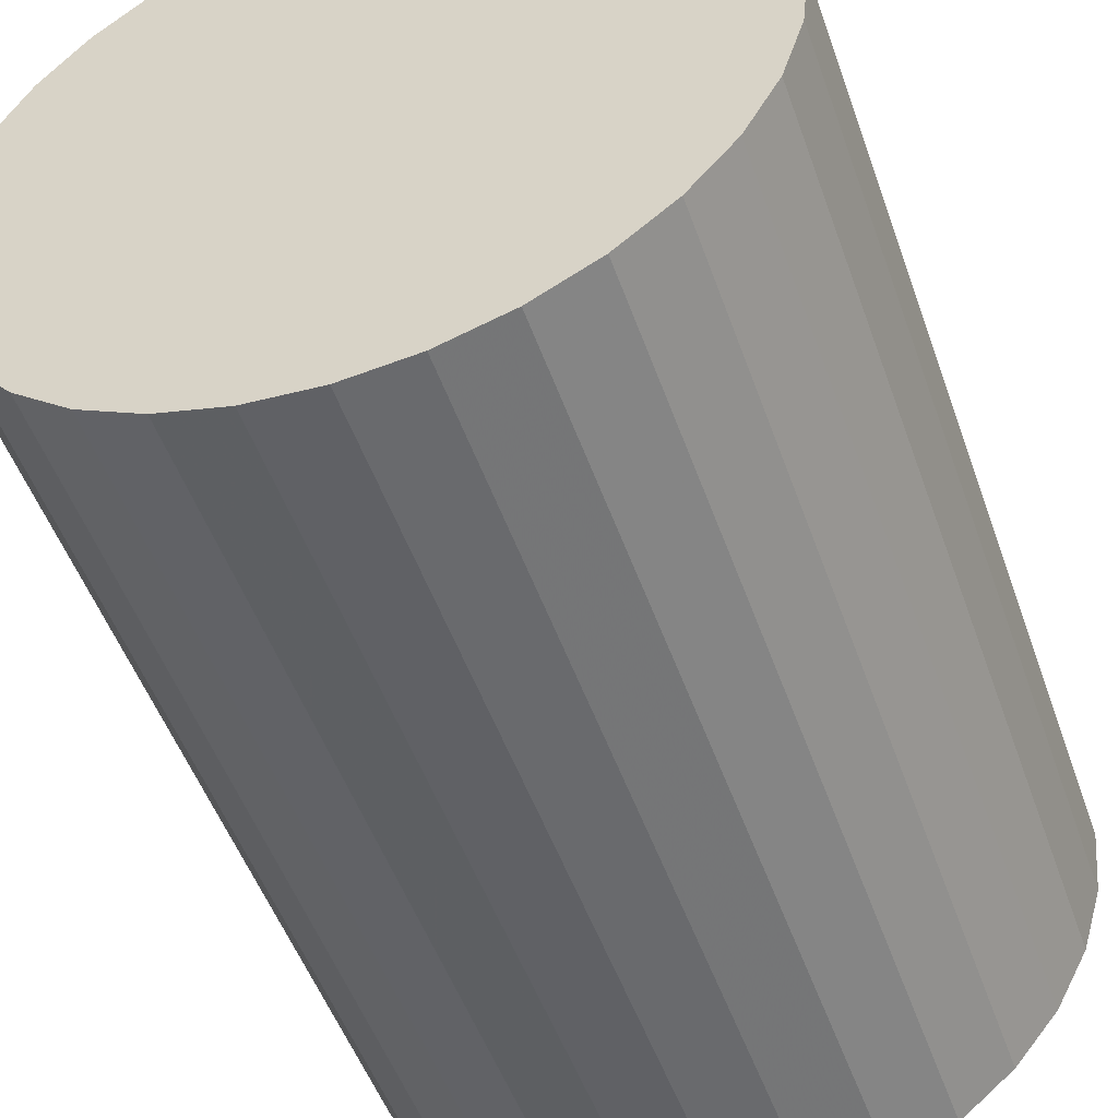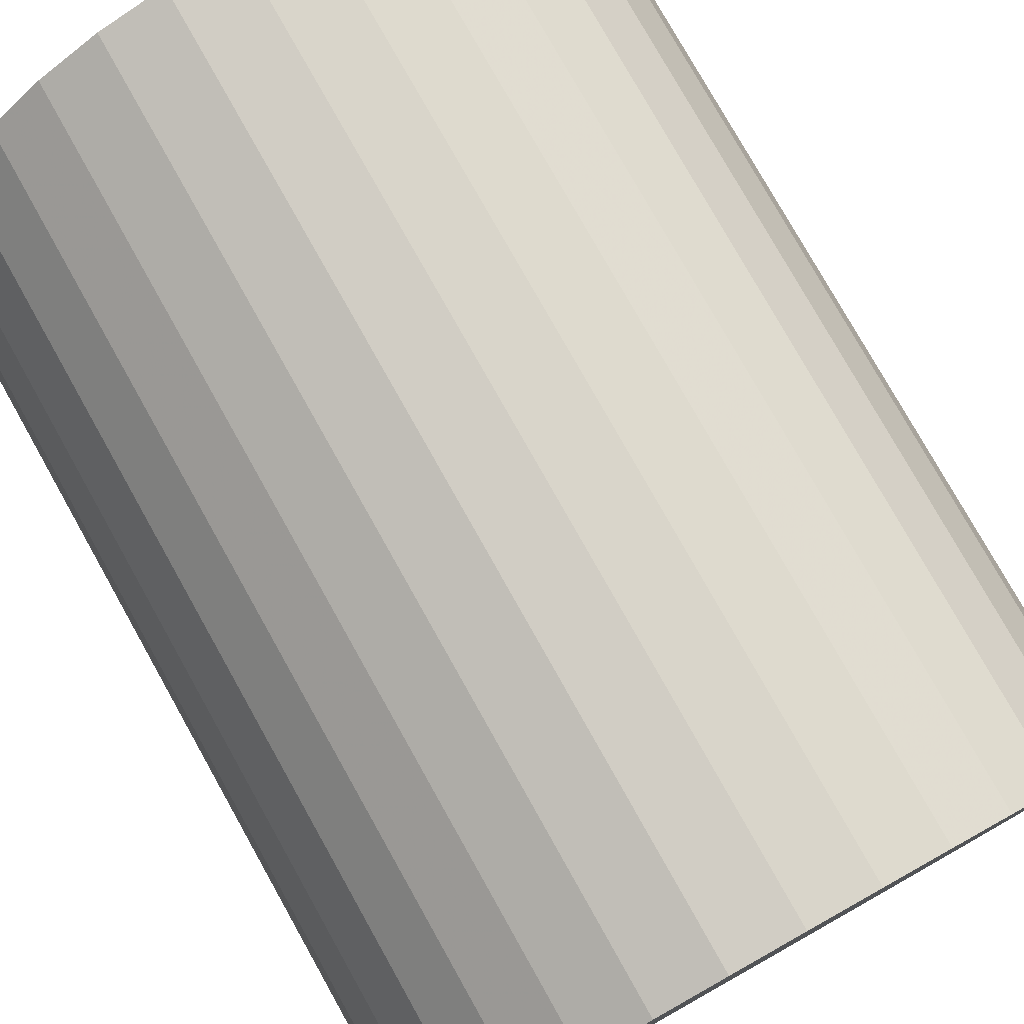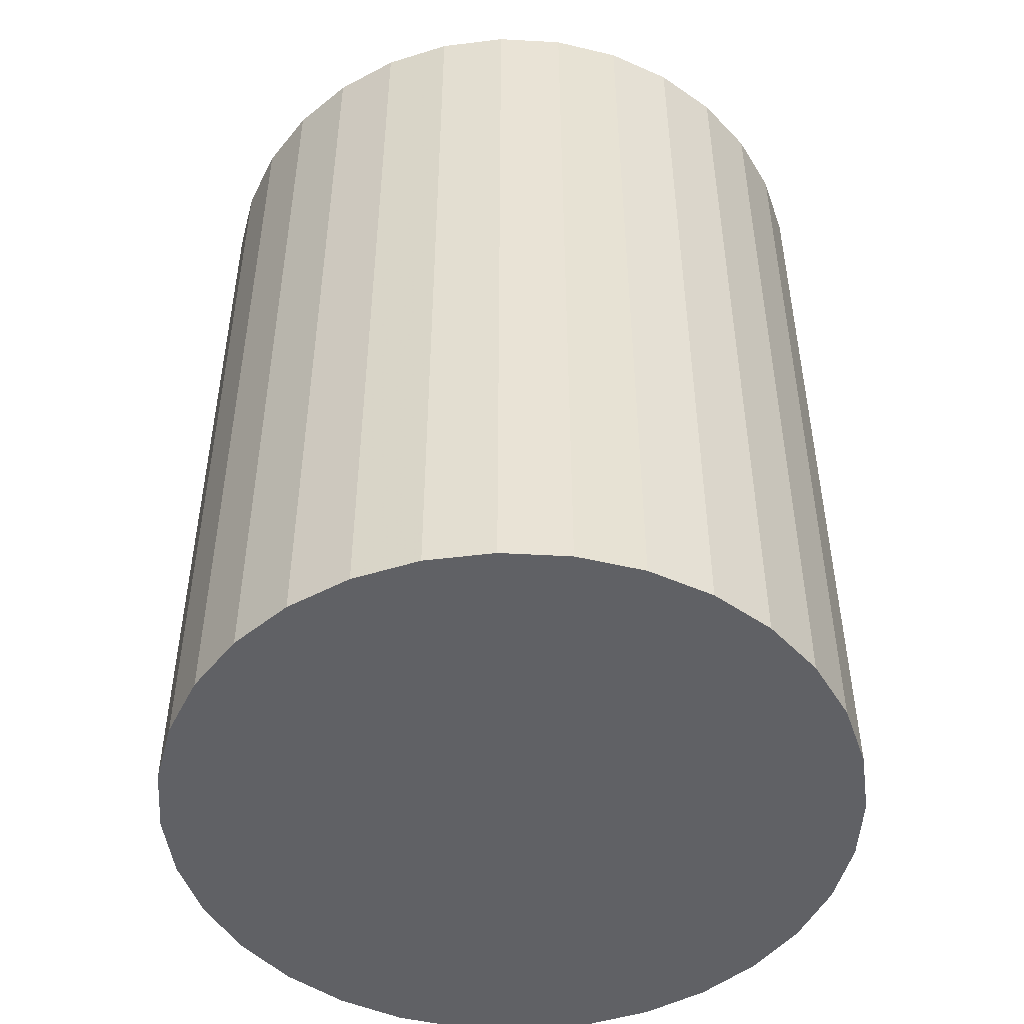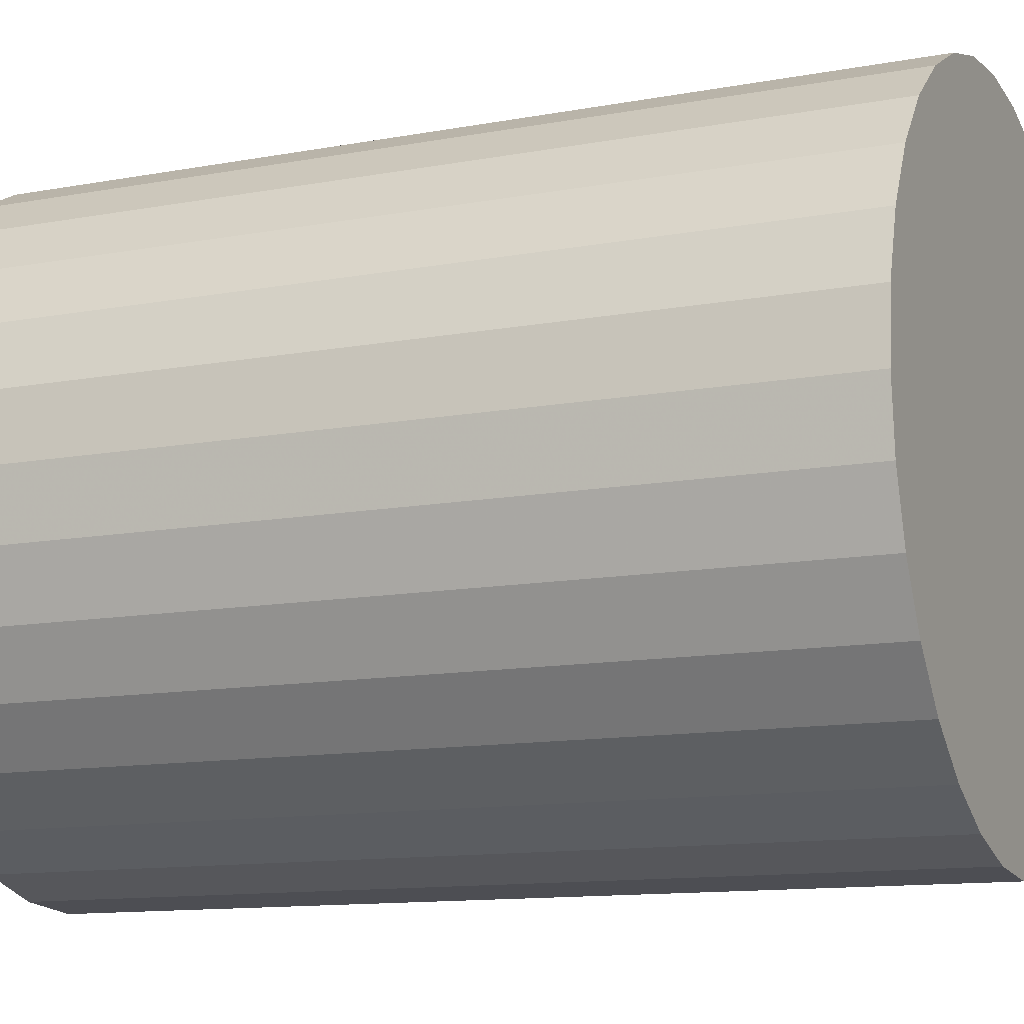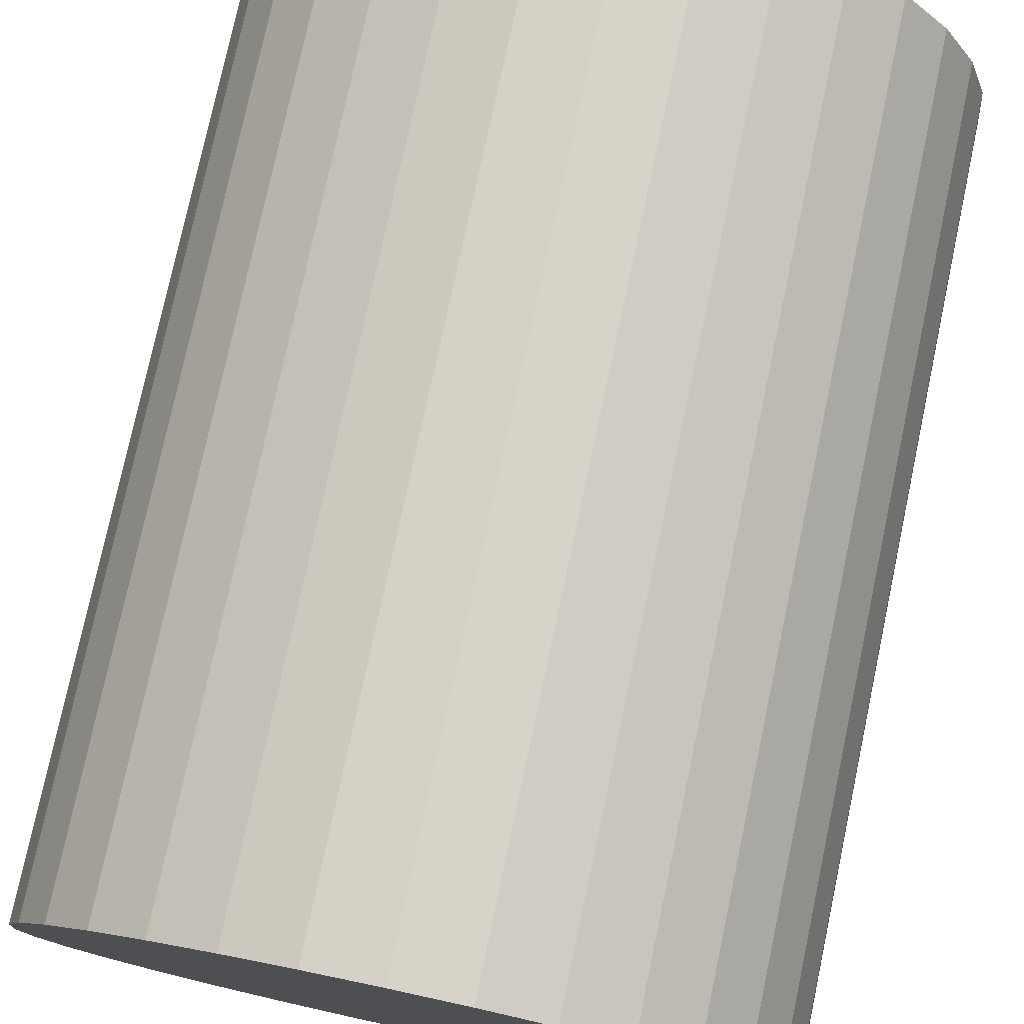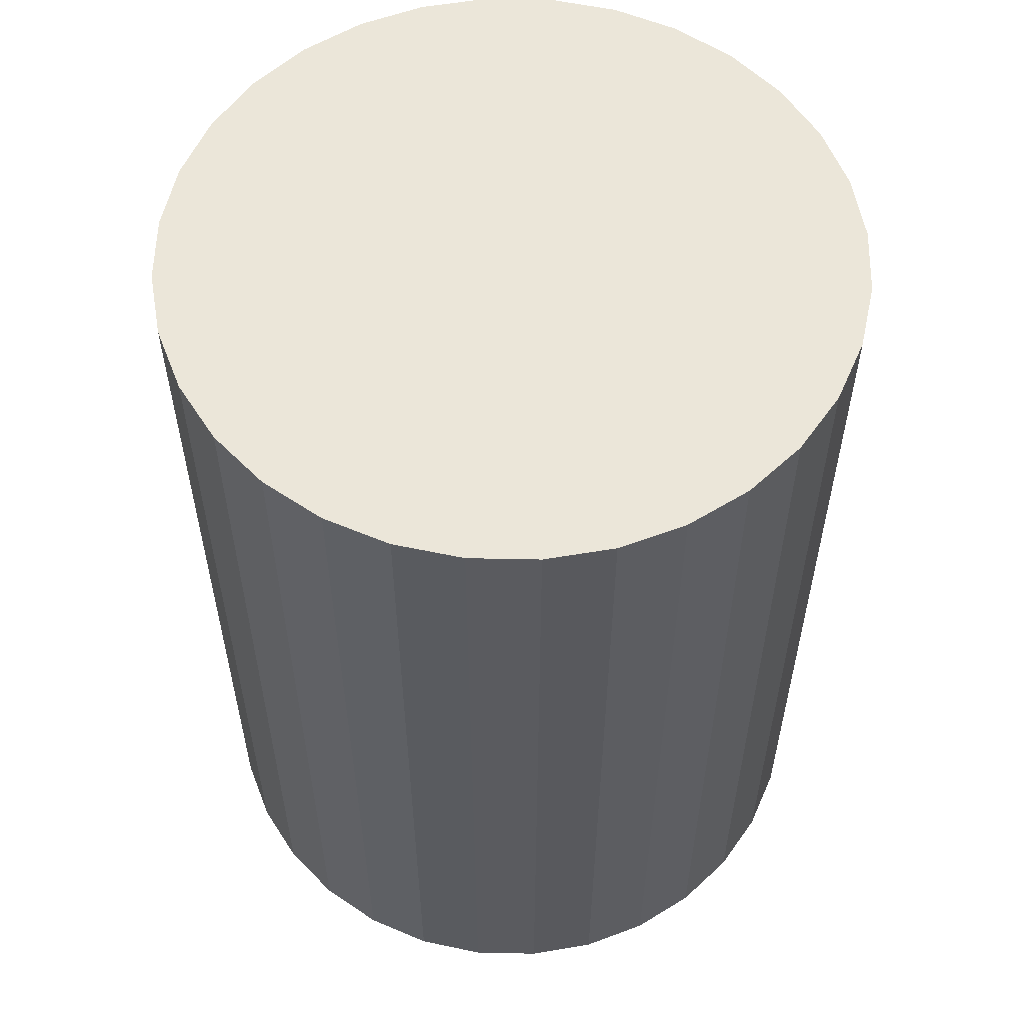
<metadata>
{"format":"obj","ext":"obj","renderer":"f3d","projection":"perspective","resolution":1024,"background":"white","views":[{"elev":-50.8,"azim":-160.8,"up":"+Y"},{"elev":78.0,"azim":150.7,"up":"+Y"},{"elev":-49.1,"azim":170.9,"up":"+Z"},{"elev":-12.1,"azim":-66.2,"up":"+Y"},{"elev":77.1,"azim":12.0,"up":"+Y"},{"elev":57.0,"azim":-26.9,"up":"+Z"}]}
</metadata>
<code>
v 0 0 -0.02964
v 0.02257 0 -0.02964
v 0.02257 0 0.02964
v 0 0 0.02964
v 0.02214 0.004404 -0.02964
v 0.02214 0.004404 0.02964
v 0.02085 0.008638 -0.02964
v 0.02085 0.008638 0.02964
v 0.01877 0.01254 -0.02964
v 0.01877 0.01254 0.02964
v 0.01596 0.01596 -0.02964
v 0.01596 0.01596 0.02964
v 0.01254 0.01877 -0.02964
v 0.01254 0.01877 0.02964
v 0.008638 0.02085 -0.02964
v 0.008638 0.02085 0.02964
v 0.004404 0.02214 -0.02964
v 0.004404 0.02214 0.02964
v 0 0.02257 -0.02964
v 0 0.02257 0.02964
v -0.004404 0.02214 -0.02964
v -0.004404 0.02214 0.02964
v -0.008638 0.02085 -0.02964
v -0.008638 0.02085 0.02964
v -0.01254 0.01877 -0.02964
v -0.01254 0.01877 0.02964
v -0.01596 0.01596 -0.02964
v -0.01596 0.01596 0.02964
v -0.01877 0.01254 -0.02964
v -0.01877 0.01254 0.02964
v -0.02085 0.008638 -0.02964
v -0.02085 0.008638 0.02964
v -0.02214 0.004404 -0.02964
v -0.02214 0.004404 0.02964
v -0.02257 0 -0.02964
v -0.02257 0 0.02964
v -0.02214 -0.004404 -0.02964
v -0.02214 -0.004404 0.02964
v -0.02085 -0.008638 -0.02964
v -0.02085 -0.008638 0.02964
v -0.01877 -0.01254 -0.02964
v -0.01877 -0.01254 0.02964
v -0.01596 -0.01596 -0.02964
v -0.01596 -0.01596 0.02964
v -0.01254 -0.01877 -0.02964
v -0.01254 -0.01877 0.02964
v -0.008638 -0.02085 -0.02964
v -0.008638 -0.02085 0.02964
v -0.004404 -0.02214 -0.02964
v -0.004404 -0.02214 0.02964
v -0 -0.02257 -0.02964
v -0 -0.02257 0.02964
v 0.004404 -0.02214 -0.02964
v 0.004404 -0.02214 0.02964
v 0.008638 -0.02085 -0.02964
v 0.008638 -0.02085 0.02964
v 0.01254 -0.01877 -0.02964
v 0.01254 -0.01877 0.02964
v 0.01596 -0.01596 -0.02964
v 0.01596 -0.01596 0.02964
v 0.01877 -0.01254 -0.02964
v 0.01877 -0.01254 0.02964
v 0.02085 -0.008638 -0.02964
v 0.02085 -0.008638 0.02964
v 0.02214 -0.004404 -0.02964
v 0.02214 -0.004404 0.02964
f 2 1 5
f 2 5 3
f 3 5 6
f 3 6 4
f 5 1 7
f 5 7 6
f 6 7 8
f 6 8 4
f 7 1 9
f 7 9 8
f 8 9 10
f 8 10 4
f 9 1 11
f 9 11 10
f 10 11 12
f 10 12 4
f 11 1 13
f 11 13 12
f 12 13 14
f 12 14 4
f 13 1 15
f 13 15 14
f 14 15 16
f 14 16 4
f 15 1 17
f 15 17 16
f 16 17 18
f 16 18 4
f 17 1 19
f 17 19 18
f 18 19 20
f 18 20 4
f 19 1 21
f 19 21 20
f 20 21 22
f 20 22 4
f 21 1 23
f 21 23 22
f 22 23 24
f 22 24 4
f 23 1 25
f 23 25 24
f 24 25 26
f 24 26 4
f 25 1 27
f 25 27 26
f 26 27 28
f 26 28 4
f 27 1 29
f 27 29 28
f 28 29 30
f 28 30 4
f 29 1 31
f 29 31 30
f 30 31 32
f 30 32 4
f 31 1 33
f 31 33 32
f 32 33 34
f 32 34 4
f 33 1 35
f 33 35 34
f 34 35 36
f 34 36 4
f 35 1 37
f 35 37 36
f 36 37 38
f 36 38 4
f 37 1 39
f 37 39 38
f 38 39 40
f 38 40 4
f 39 1 41
f 39 41 40
f 40 41 42
f 40 42 4
f 41 1 43
f 41 43 42
f 42 43 44
f 42 44 4
f 43 1 45
f 43 45 44
f 44 45 46
f 44 46 4
f 45 1 47
f 45 47 46
f 46 47 48
f 46 48 4
f 47 1 49
f 47 49 48
f 48 49 50
f 48 50 4
f 49 1 51
f 49 51 50
f 50 51 52
f 50 52 4
f 51 1 53
f 51 53 52
f 52 53 54
f 52 54 4
f 53 1 55
f 53 55 54
f 54 55 56
f 54 56 4
f 55 1 57
f 55 57 56
f 56 57 58
f 56 58 4
f 57 1 59
f 57 59 58
f 58 59 60
f 58 60 4
f 59 1 61
f 59 61 60
f 60 61 62
f 60 62 4
f 61 1 63
f 61 63 62
f 62 63 64
f 62 64 4
f 63 1 65
f 63 65 64
f 64 65 66
f 64 66 4
f 65 1 2
f 65 2 66
f 66 2 3
f 66 3 4

</code>
